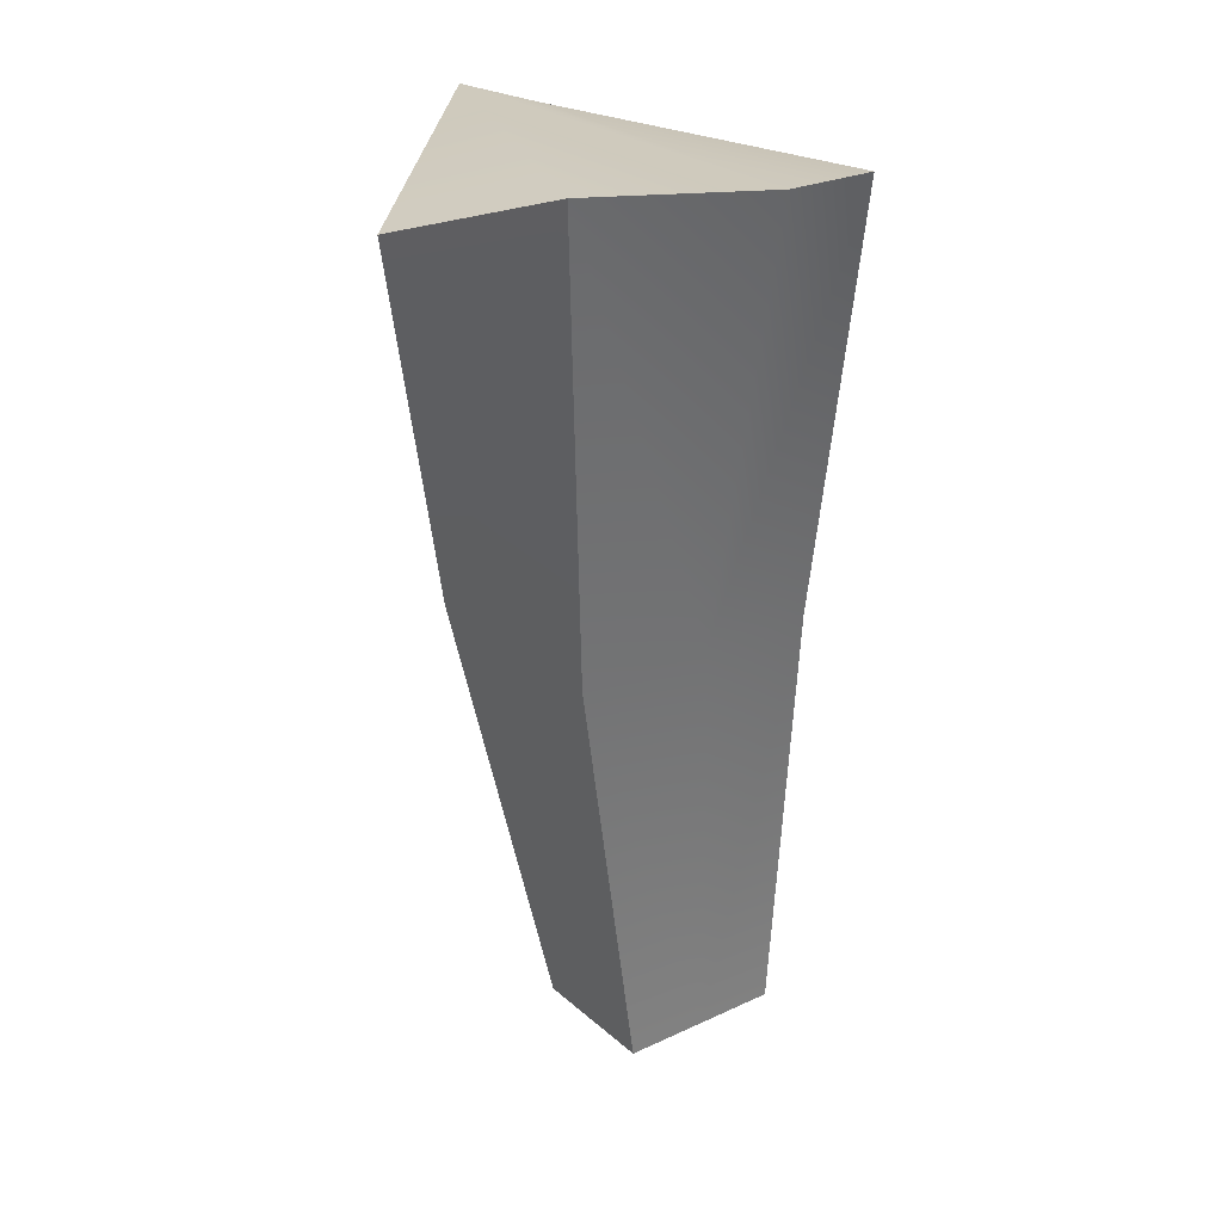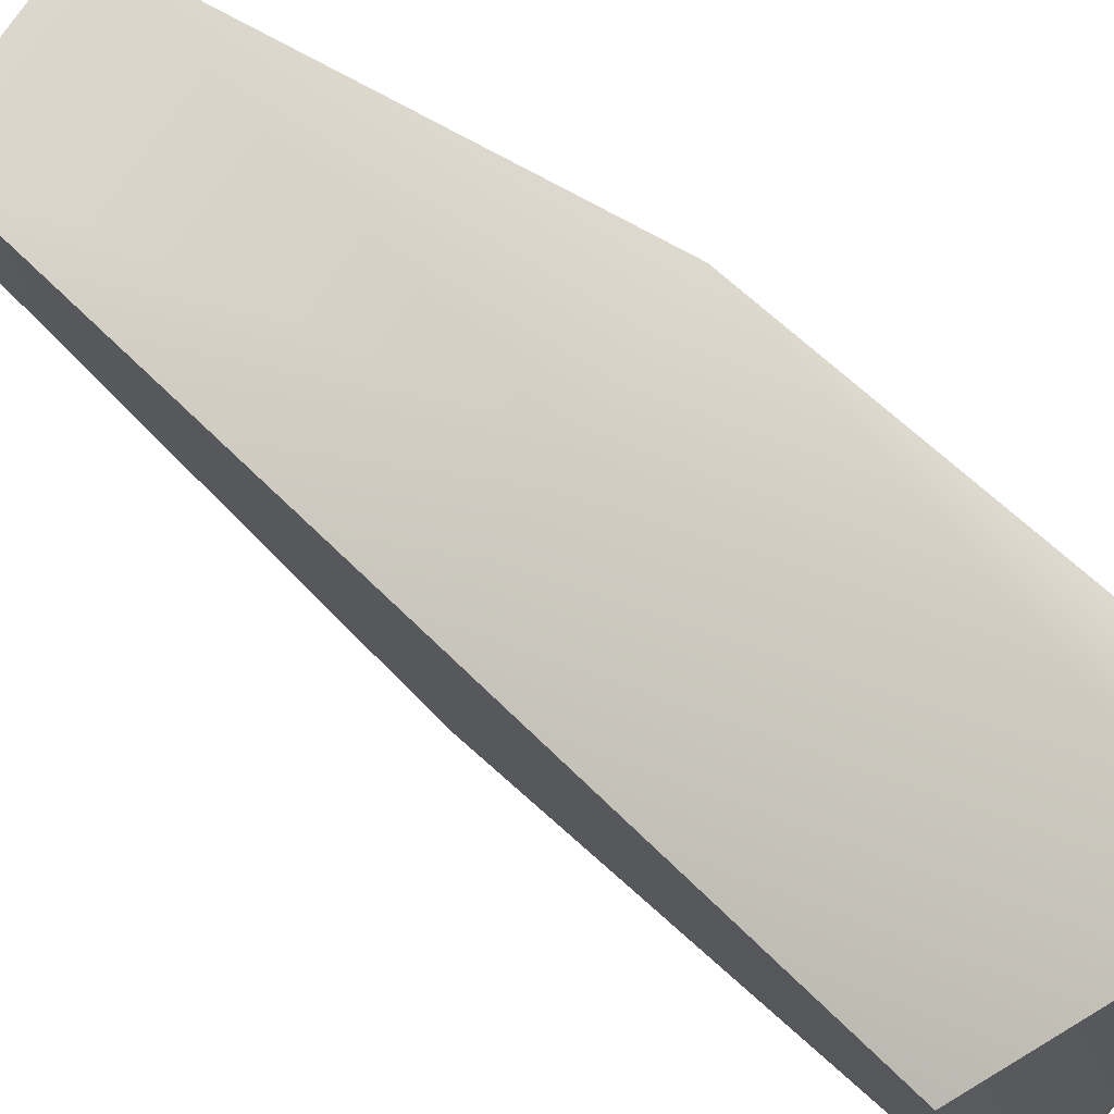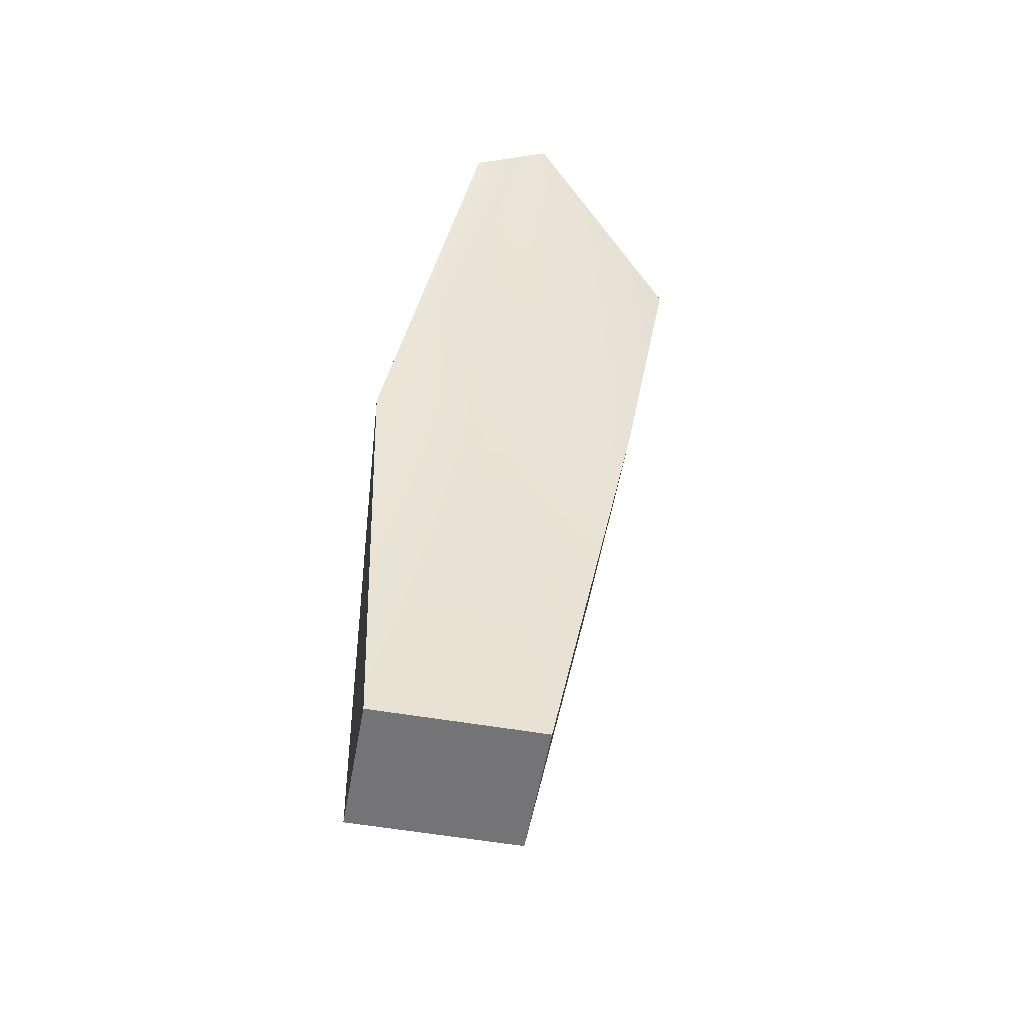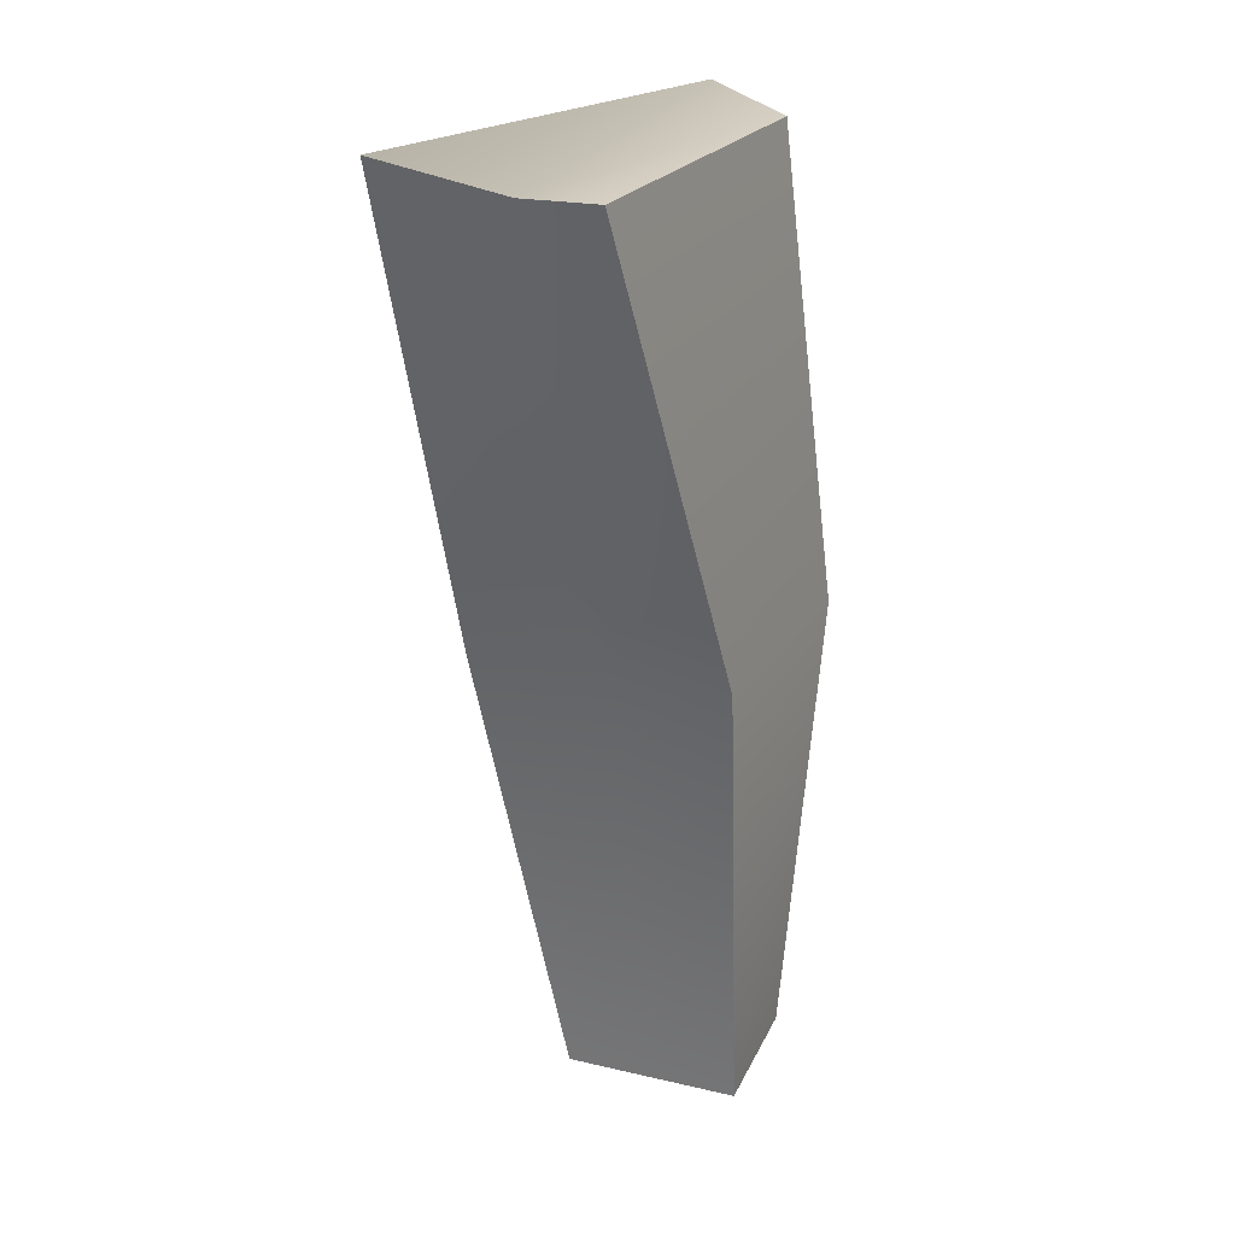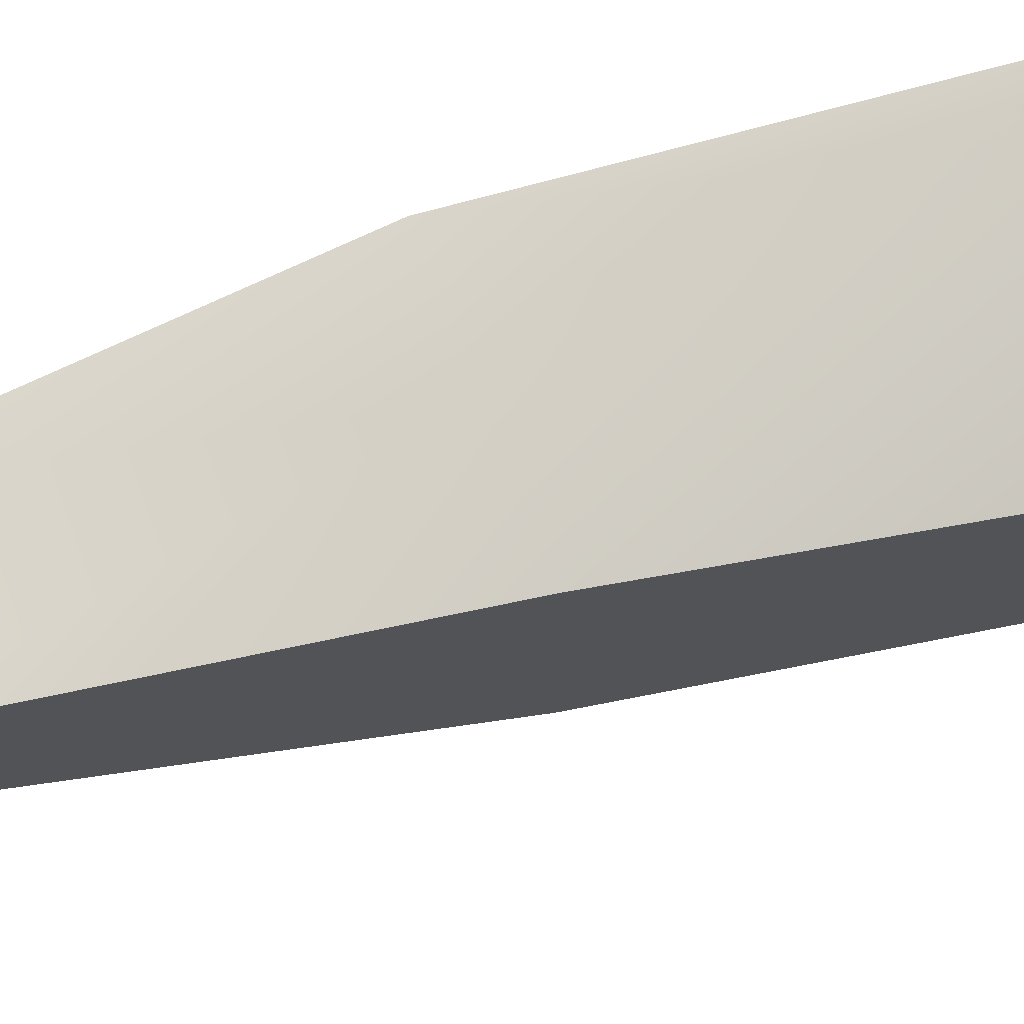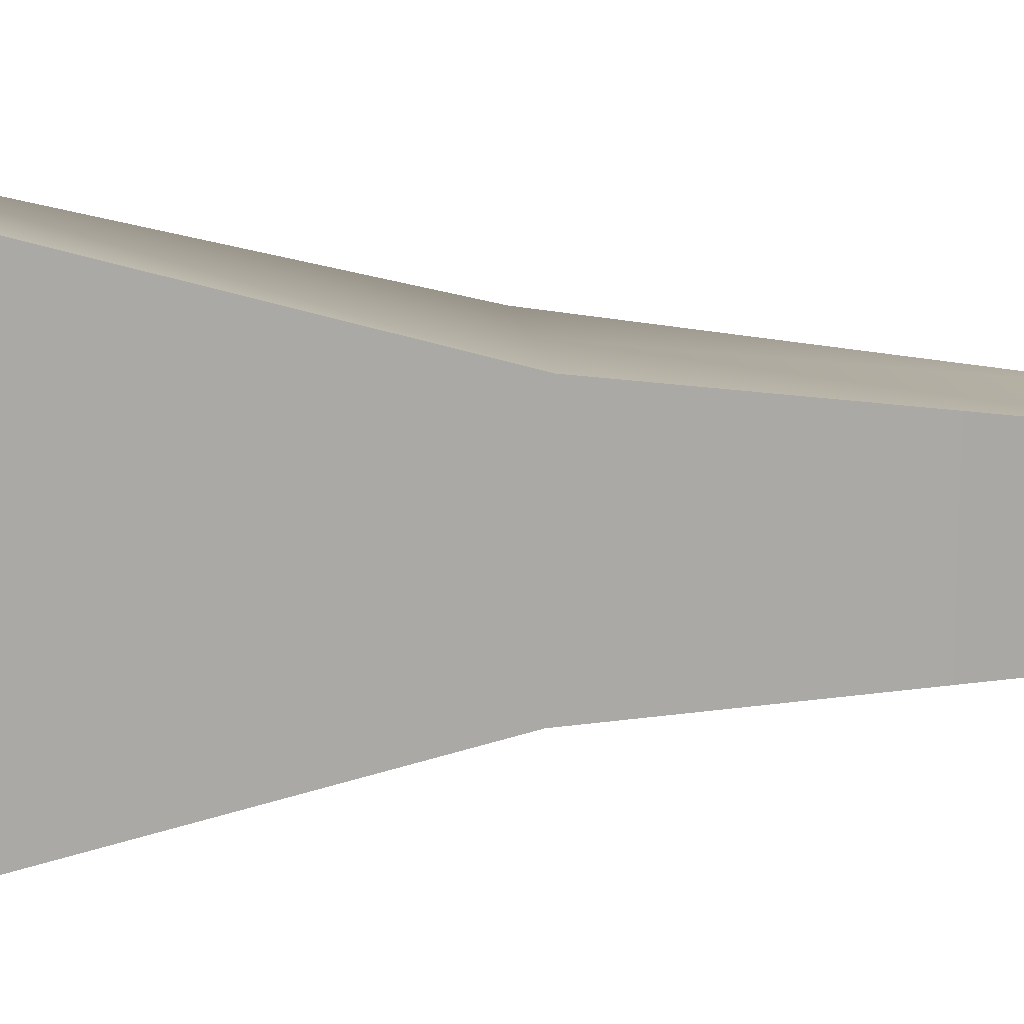
<metadata>
{"format":"obj","ext":"obj","renderer":"f3d","projection":"perspective","resolution":1024,"background":"white","views":[{"elev":25.5,"azim":143.6,"up":"+Y"},{"elev":74.8,"azim":124.1,"up":"+Z"},{"elev":-56.3,"azim":-10.2,"up":"+Y"},{"elev":24.9,"azim":-159.4,"up":"+Y"},{"elev":67.4,"azim":69.7,"up":"+Z"},{"elev":12.2,"azim":-95.9,"up":"+Z"}]}
</metadata>
<code>
g default
v 0.5842 5.861 -0.5744
v 1.245 5.861 -0.5744
v 0.8332 9.266 0.03158
v 1.805 9.034 -0.4129
v 0.8384 9.381 -1.773
v 1.772 9.38 -1.466
v 0.5842 5.861 -1.111
v 1.245 5.861 -1.111
v 0.4974 7.588 -0.3708
v 0.584 7.6 -1.249
v 1.568 7.588 -1.239
v 1.568 7.588 -0.3708
v 1.14 9.363 0.09449
v 1.14 9.363 -1.726
v 1.028 7.588 -1.239
v 0.9118 5.861 -1.111
v 0.9118 5.861 -0.5744
v 1.028 7.588 -0.3708
g L_Leg1 group9
f 1 17 18 9
f 3 13 14 5
f 10 15 16 7
f 7 16 17 1
f 2 8 11 12
f 7 1 9 10
f 10 9 3 5
f 5 14 15 10
f 12 11 6 4
f 9 18 13 3
f 13 4 6 14
f 15 14 6 11
f 16 15 11 8
f 17 16 8 2
f 18 17 2 12
f 13 18 12 4

</code>
